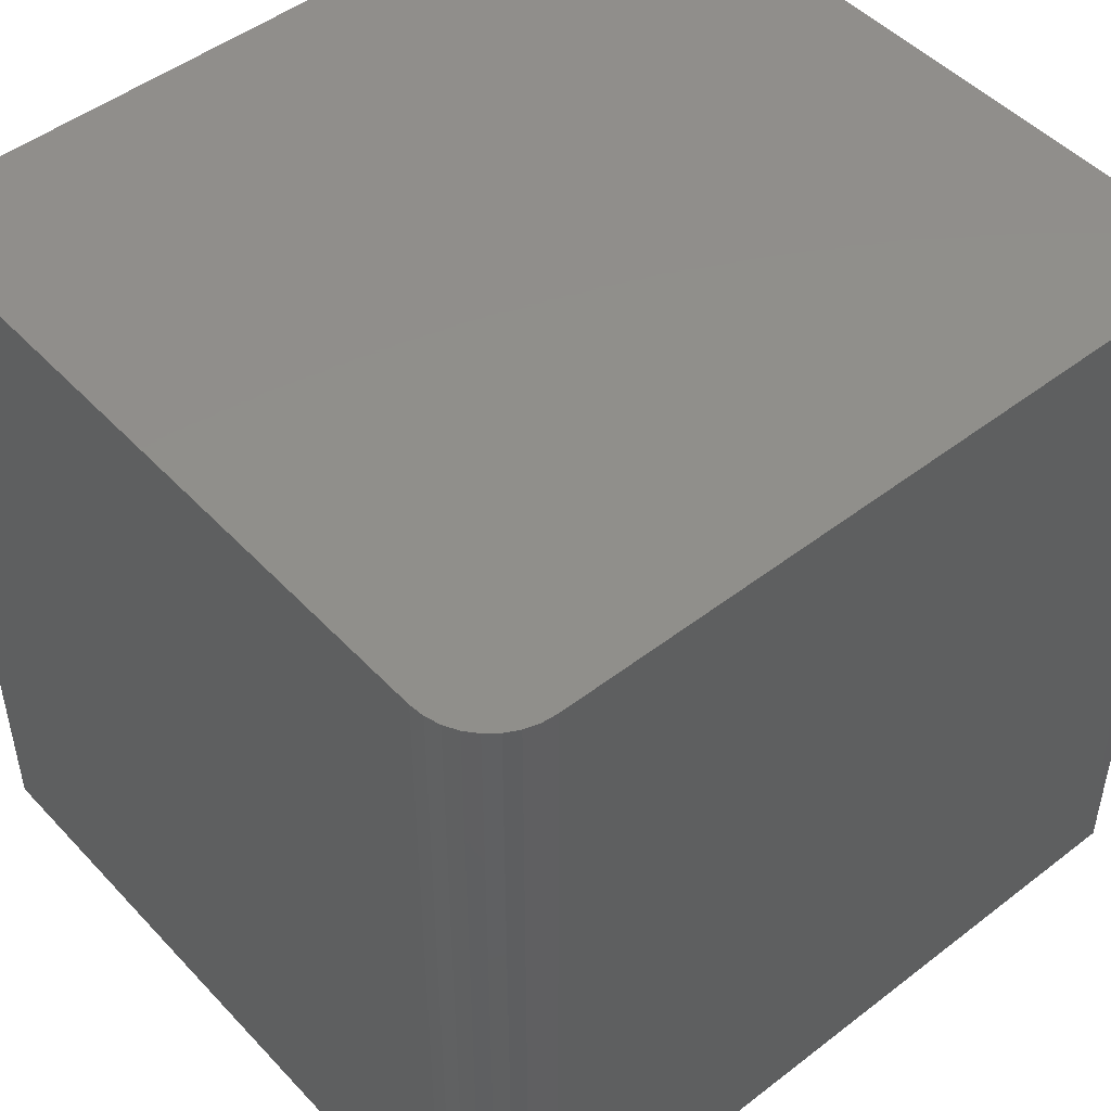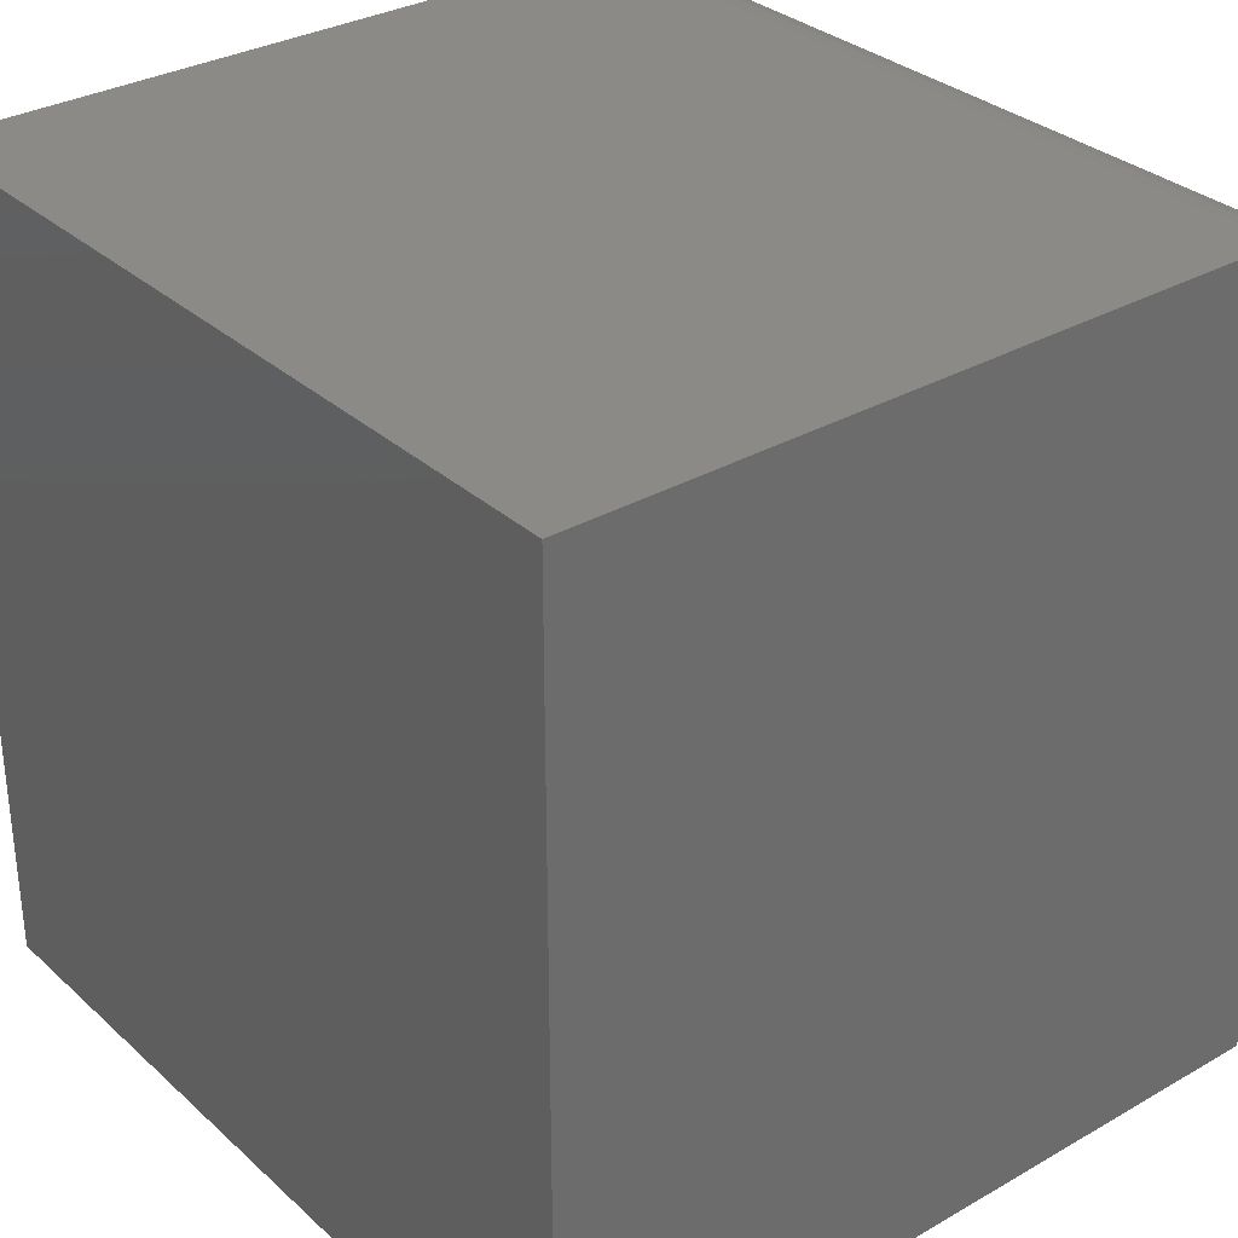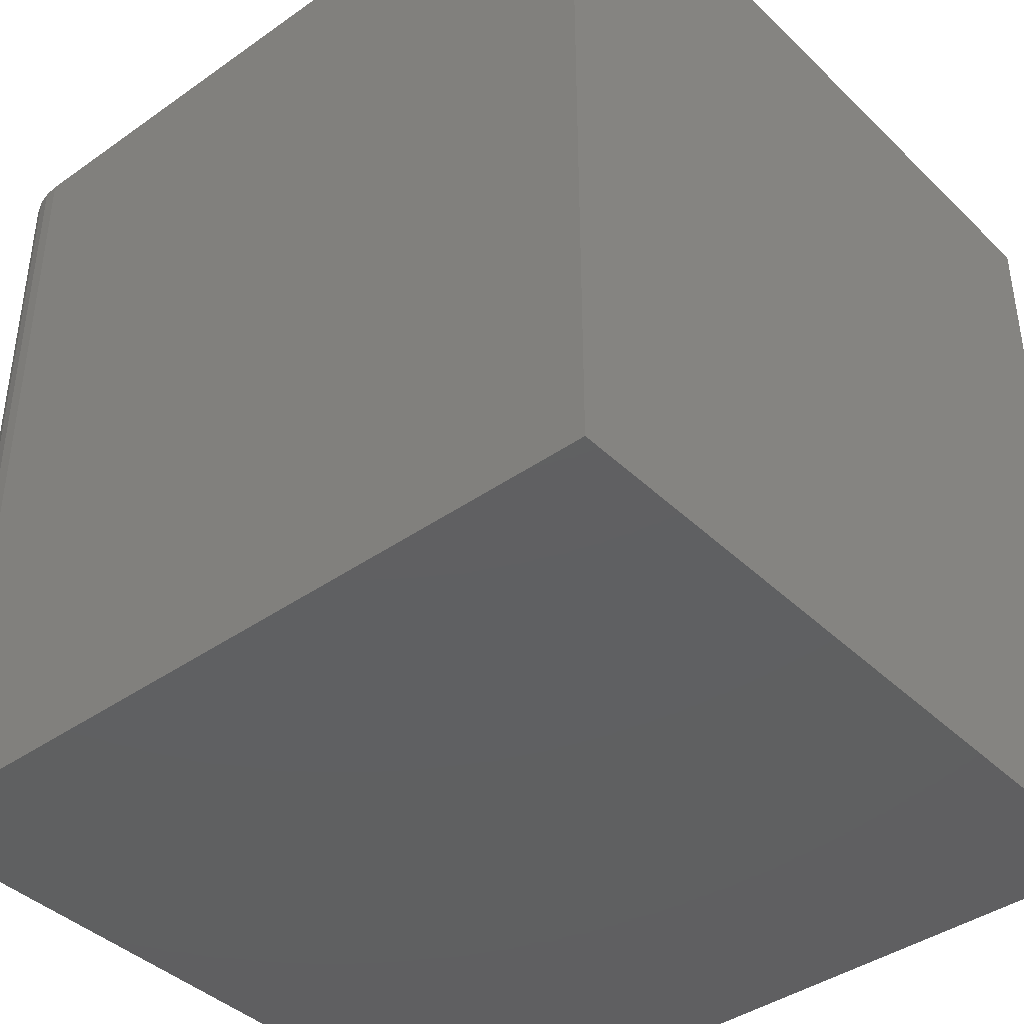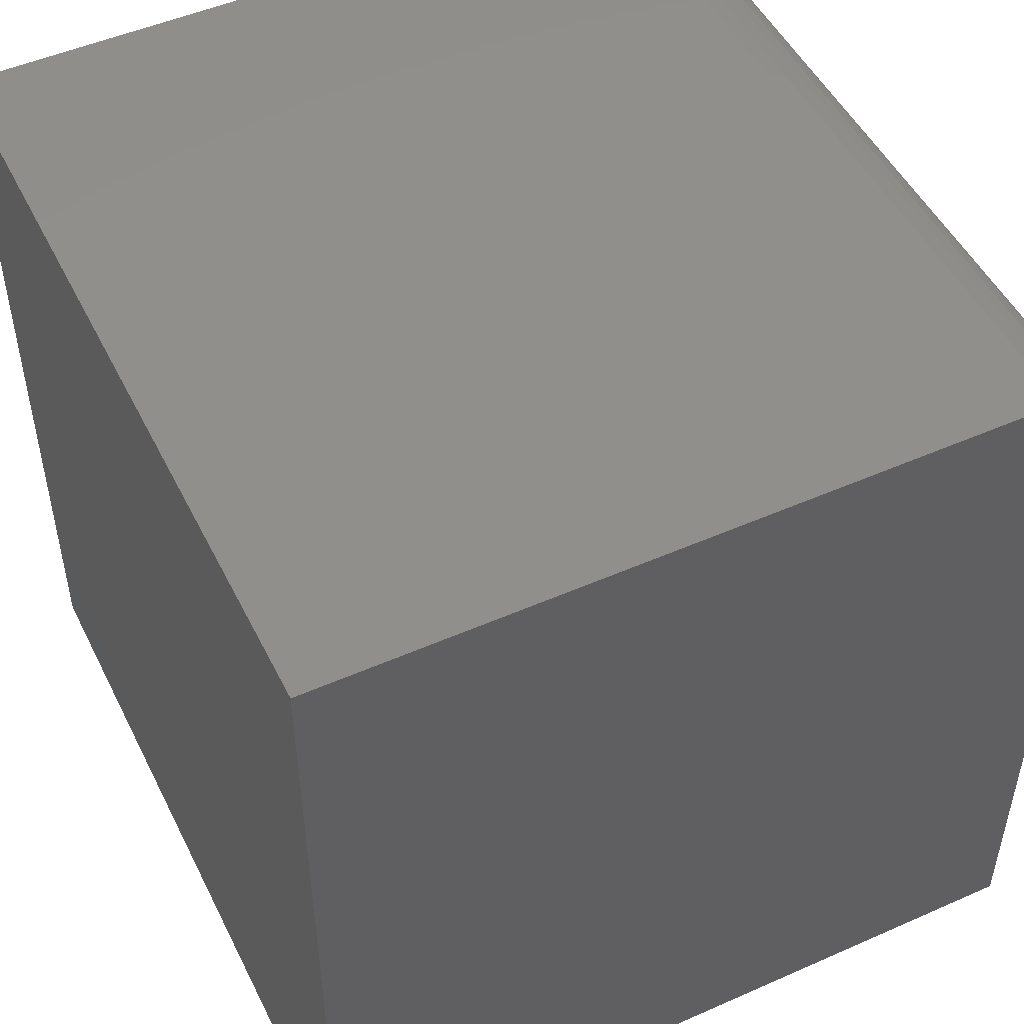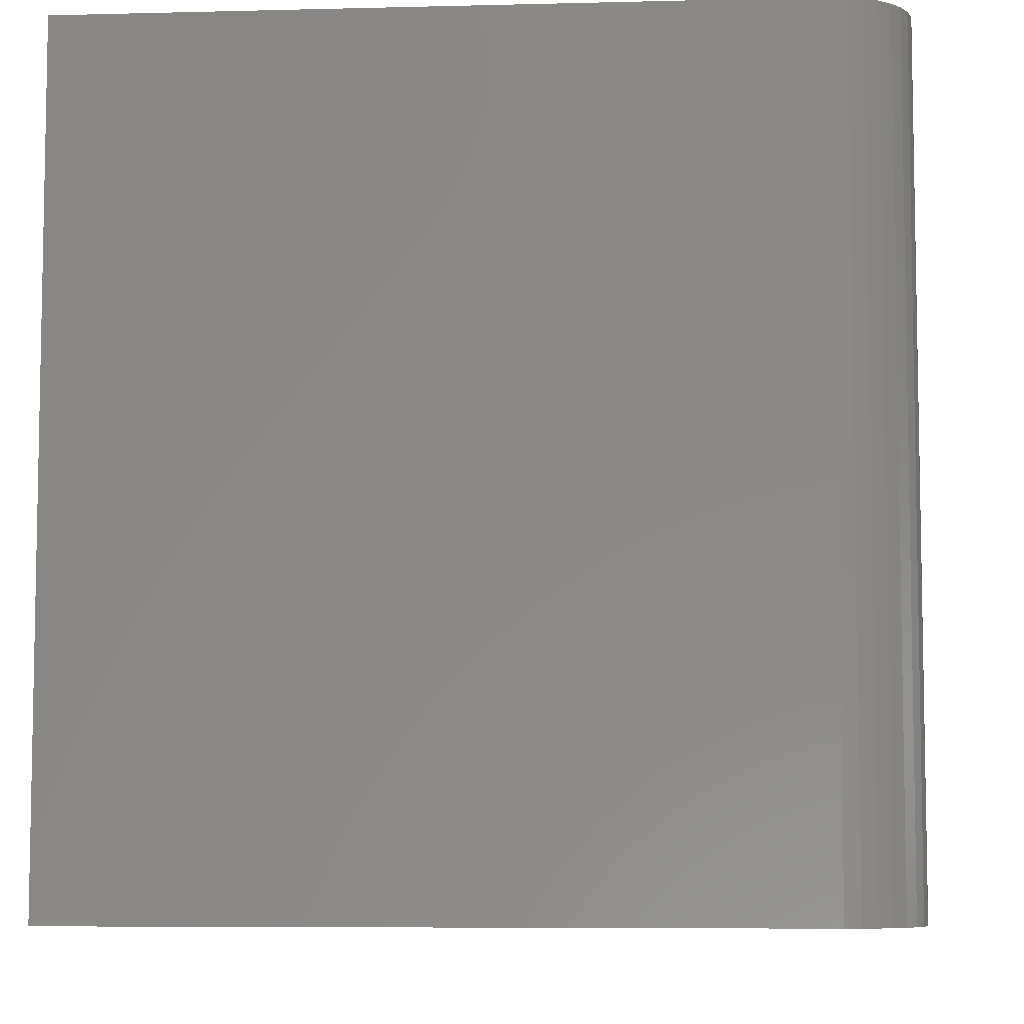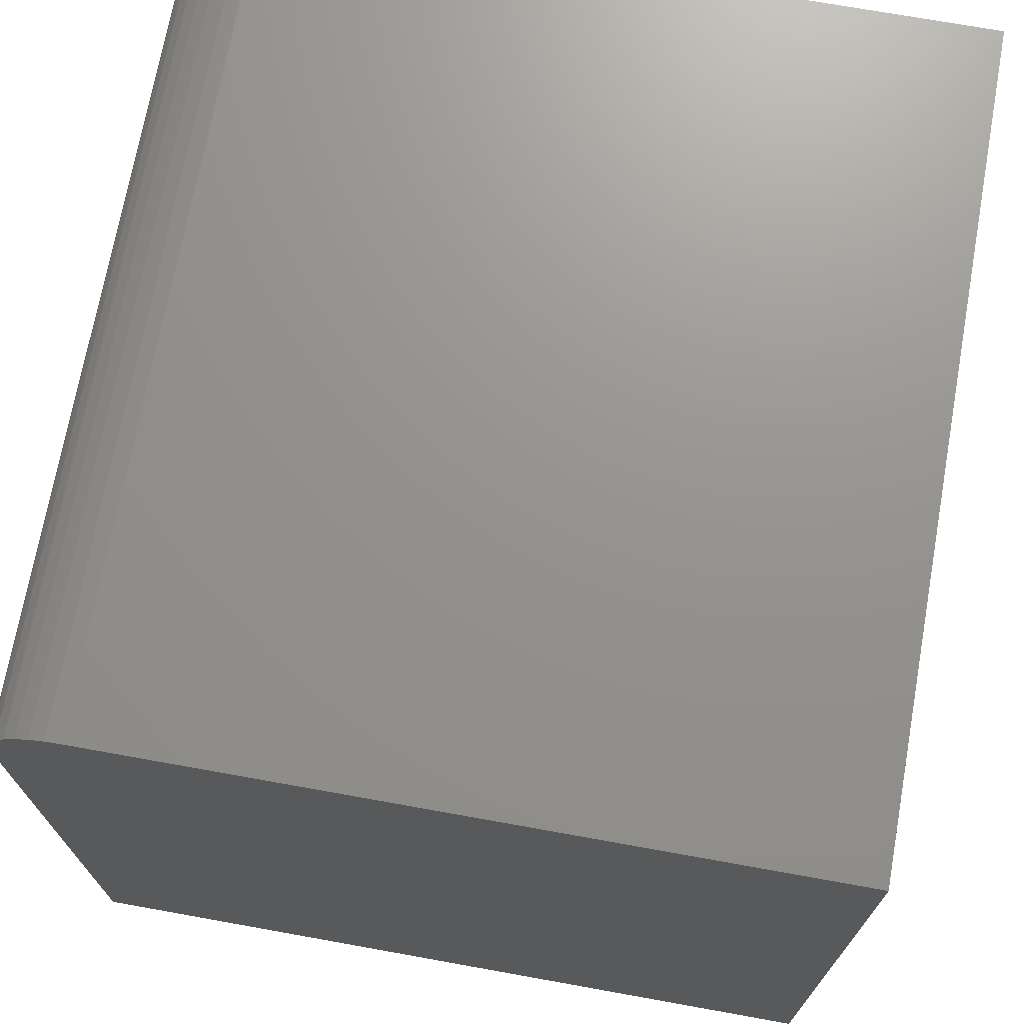
<metadata>
{"format":"stl","ext":"stl","renderer":"f3d","projection":"perspective","resolution":1024,"background":"white","views":[{"elev":48.5,"azim":-130.7,"up":"+Z"},{"elev":31.9,"azim":141.2,"up":"+Y"},{"elev":-40.7,"azim":-49.3,"up":"+Z"},{"elev":49.8,"azim":154.1,"up":"+Y"},{"elev":-6.8,"azim":-175.7,"up":"+Z"},{"elev":71.3,"azim":10.2,"up":"+Y"}]}
</metadata>
<code>
# stl→obj: 24 verts, 44 faces
v -0.5938 0.75 -0.7422
v -0.5938 0.75 0.75
v 0.695 0.75 -0.7422
v 0.695 0.75 0.75
v -0.7344 0.6094 0.75
v -0.7344 0.6094 -0.7422
v -0.7344 -0.75 0.75
v -0.7344 -0.75 -0.7422
v -0.6212 0.7473 0.75
v 0.695 -0.75 0.75
v -0.6476 0.7393 0.75
v -0.6719 0.7263 0.75
v -0.6932 0.7088 0.75
v -0.7107 0.6875 0.75
v -0.7237 0.6632 0.75
v -0.7317 0.6368 0.75
v -0.7317 0.6368 -0.7422
v -0.7237 0.6632 -0.7422
v -0.7107 0.6875 -0.7422
v -0.6932 0.7088 -0.7422
v -0.6719 0.7263 -0.7422
v -0.6476 0.7393 -0.7422
v -0.6212 0.7473 -0.7422
v 0.695 -0.75 -0.7422
f 1 2 3
f 3 2 4
f 5 6 7
f 7 6 8
f 2 9 4
f 5 7 10
f 5 10 4
f 5 4 9
f 5 9 11
f 5 11 12
f 5 12 13
f 5 13 14
f 5 14 15
f 5 15 16
f 6 17 18
f 6 18 19
f 6 19 20
f 6 20 21
f 6 21 22
f 6 22 23
f 6 23 1
f 6 1 3
f 6 3 24
f 6 24 8
f 2 1 9
f 9 1 23
f 9 23 11
f 11 23 22
f 11 22 12
f 12 22 21
f 12 21 13
f 13 21 20
f 13 20 14
f 14 20 19
f 14 19 15
f 15 19 18
f 15 18 16
f 16 18 17
f 16 17 5
f 5 17 6
f 8 24 7
f 7 24 10
f 3 4 24
f 24 4 10

</code>
